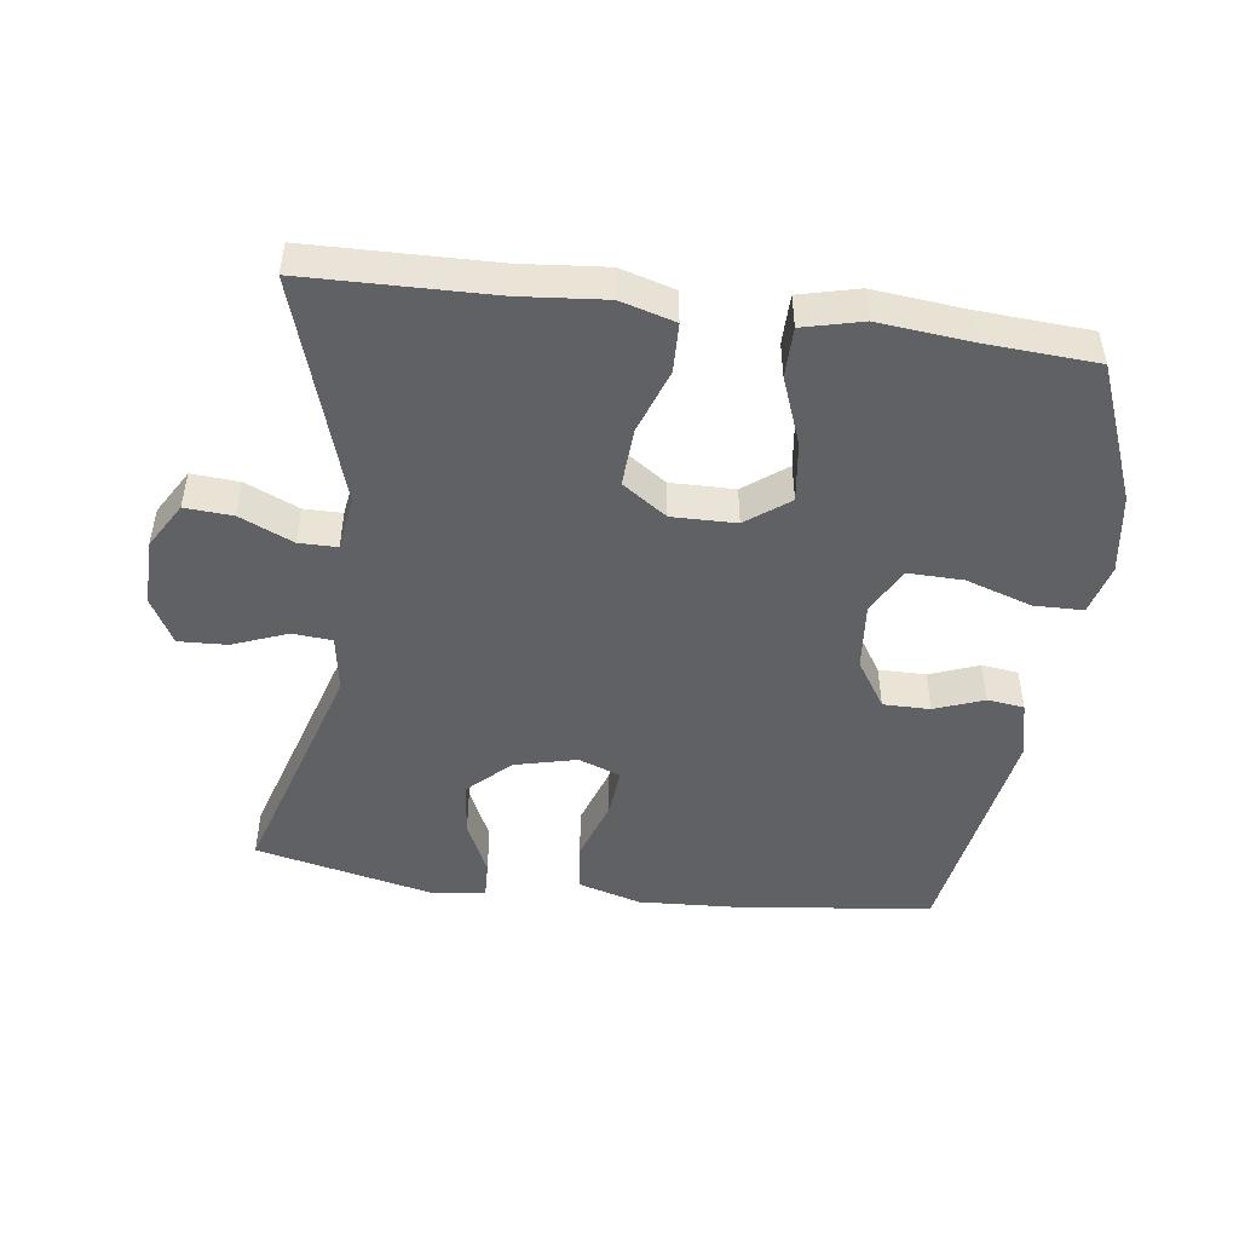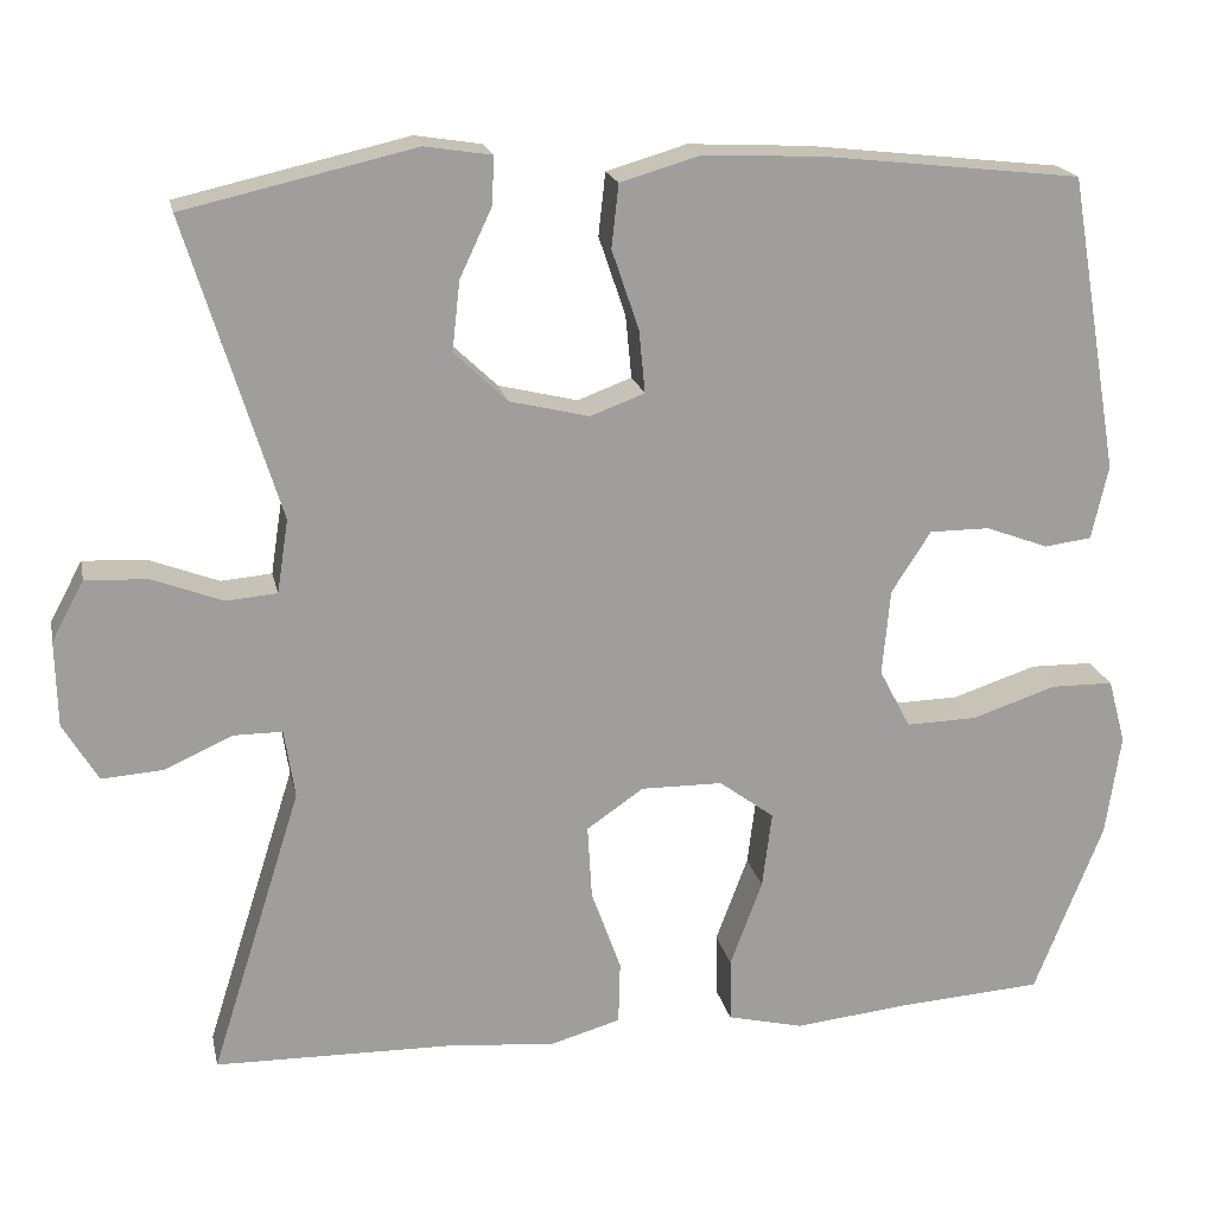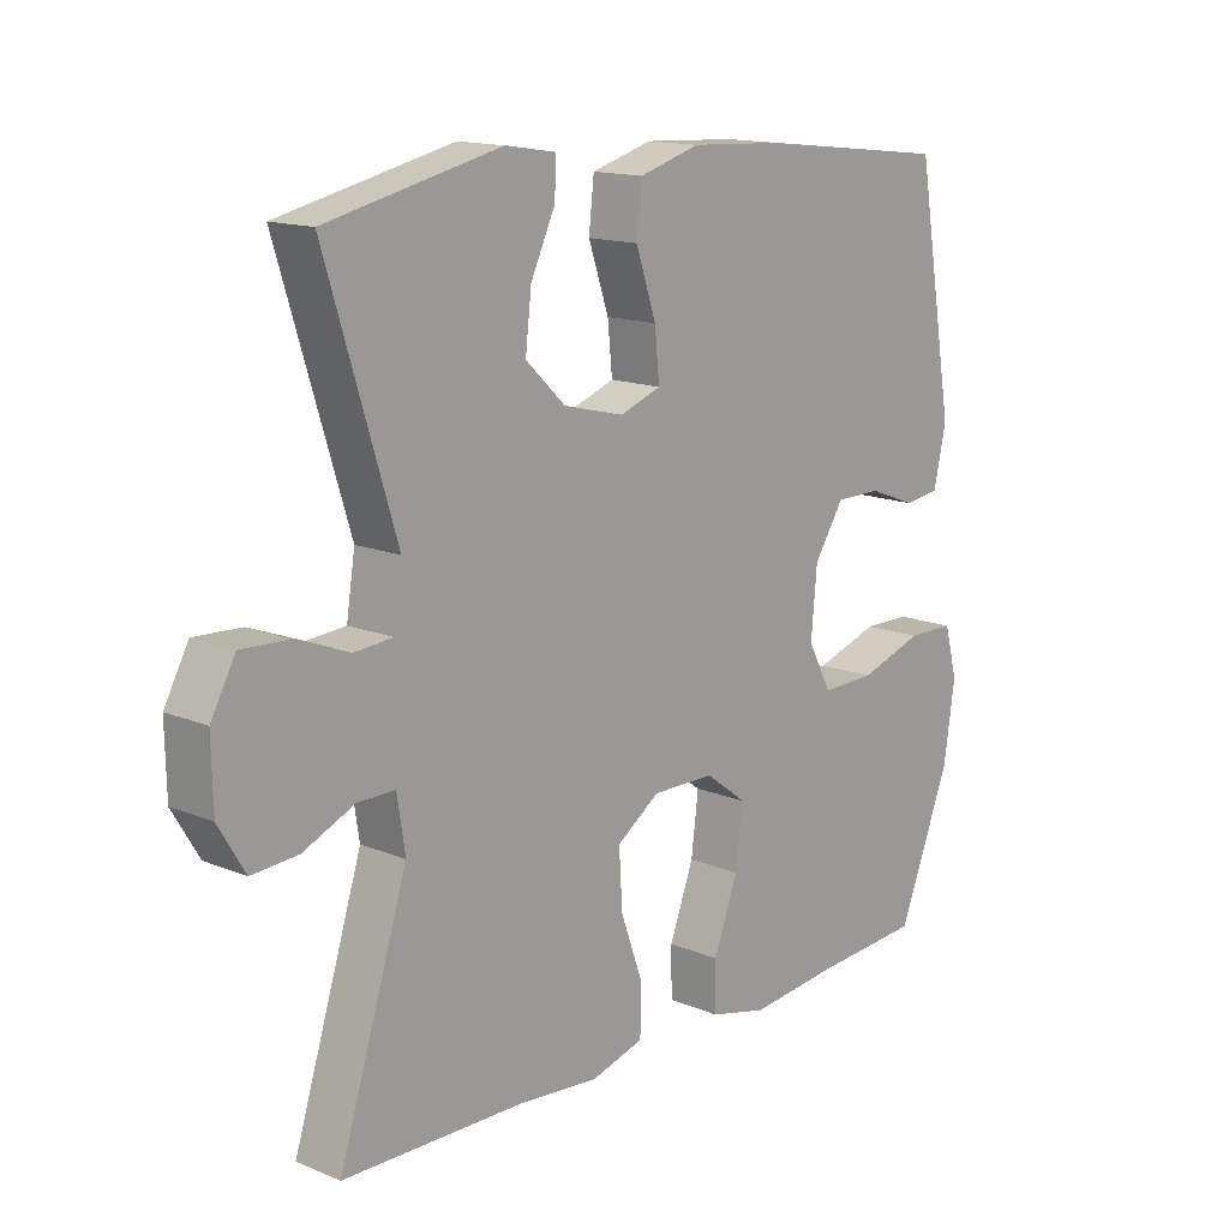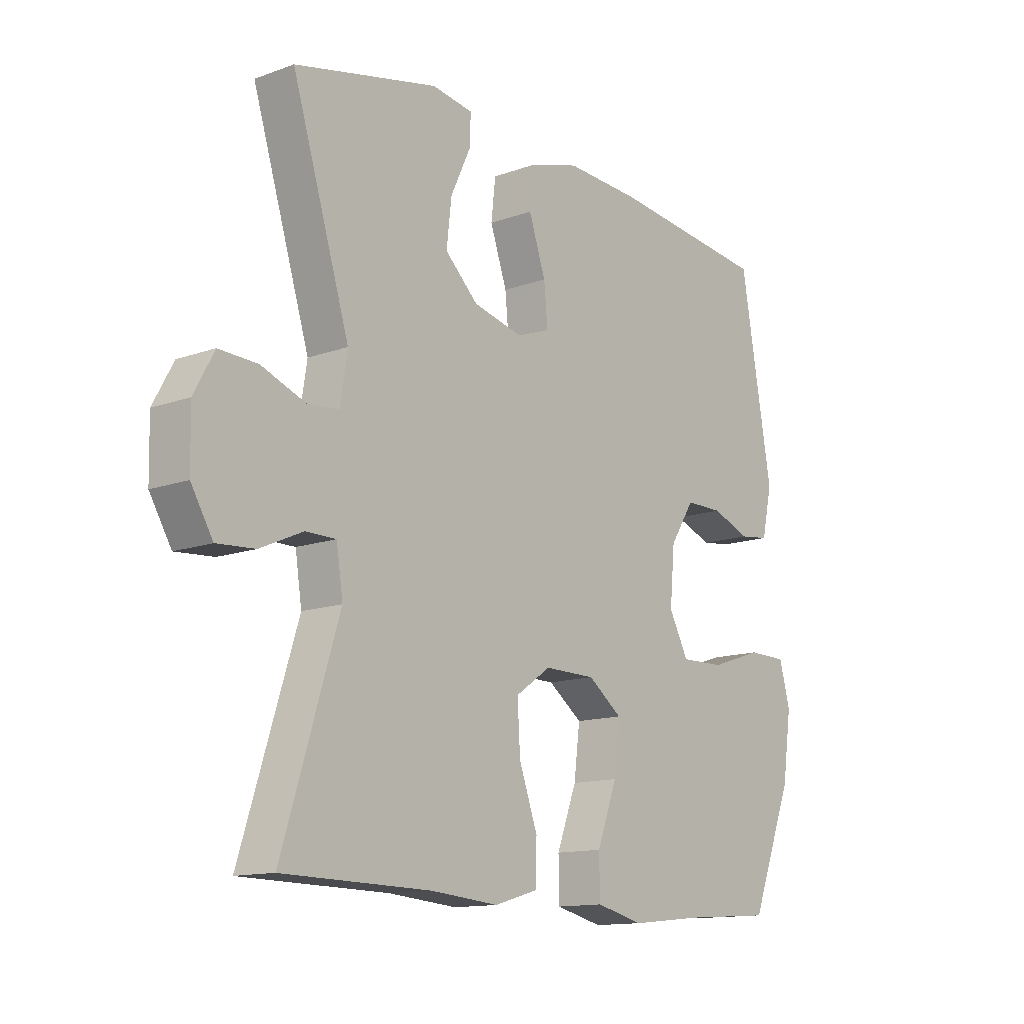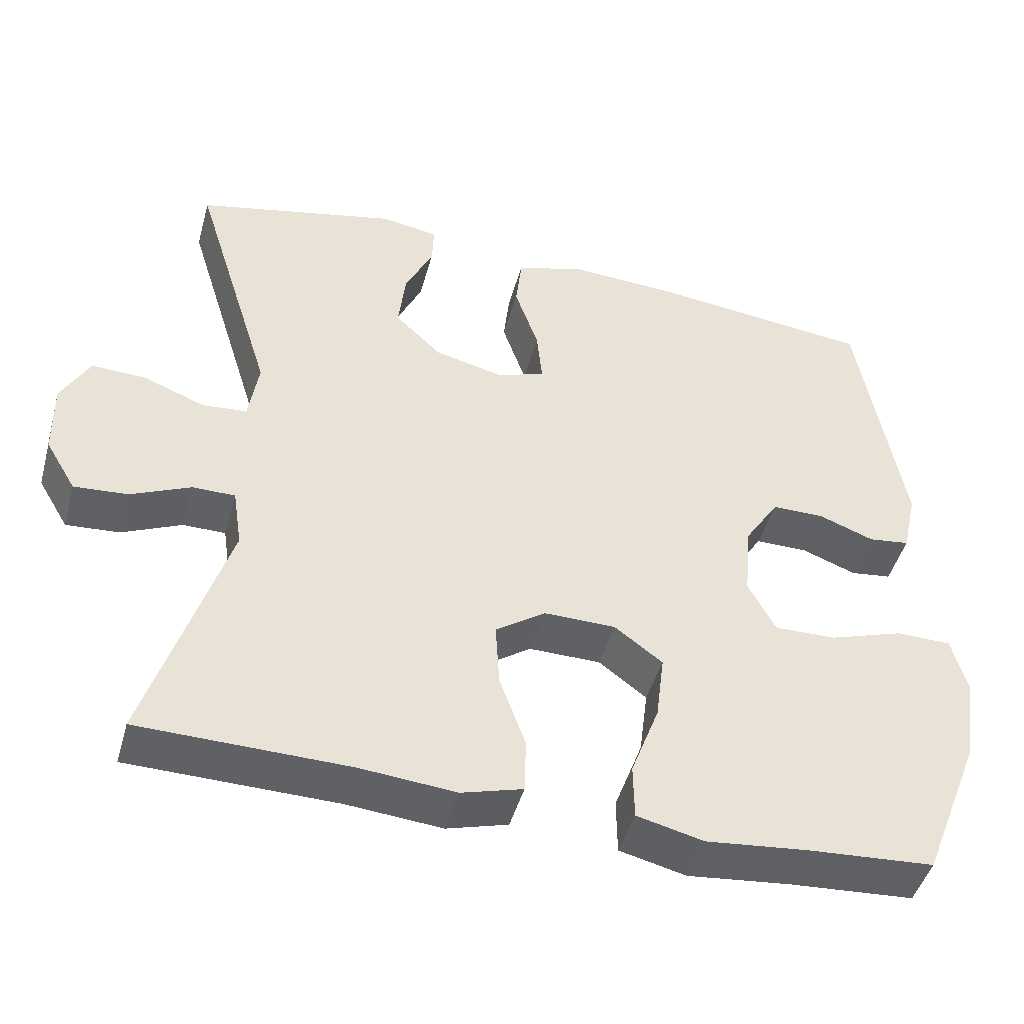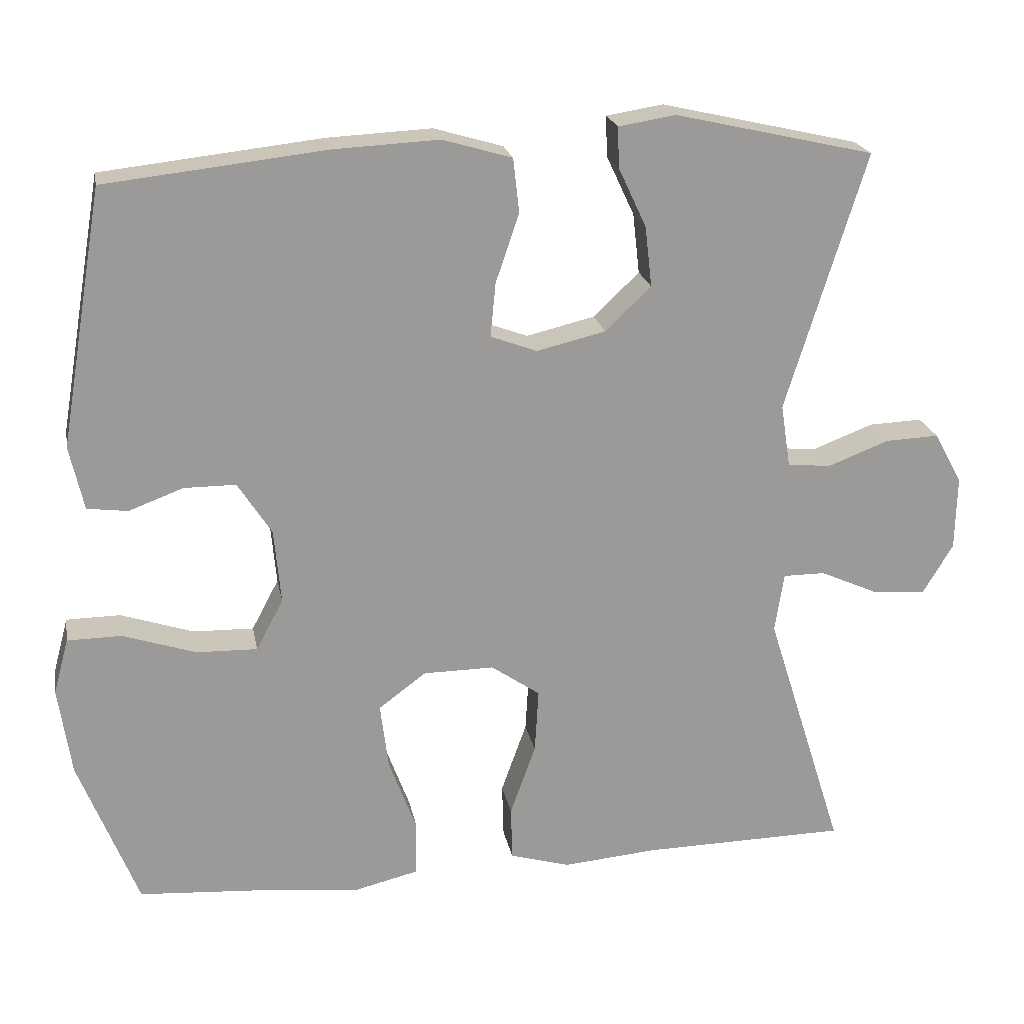
<metadata>
{"format":"obj","ext":"obj","renderer":"f3d","projection":"perspective","resolution":1024,"background":"white","views":[{"elev":-48.3,"azim":172.6,"up":"+Y"},{"elev":19.2,"azim":168.2,"up":"+Z"},{"elev":14.6,"azim":131.8,"up":"+Z"},{"elev":-13.3,"azim":129.4,"up":"+Z"},{"elev":-46.1,"azim":164.7,"up":"+Z"},{"elev":21.0,"azim":-10.5,"up":"+Z"}]}
</metadata>
<code>
v -0.5 0.07 -0.5
v -0.579 0.07 -0.3
v -0.596 0.07 -0.183
v -0.576 0.07 -0.109
v -0.504 0.07 -0.108
v -0.407 0.07 -0.14
v -0.326 0.07 -0.142
v -0.29 0.07 -0.074
v -0.299 0.07 0.025
v -0.344 0.07 0.095
v -0.413 0.07 0.095
v -0.485 0.07 0.068
v -0.539 0.07 0.075
v -0.558 0.07 0.16
v -0.5 0.07 0.5
v -0.207 0.07 0.533
v -0.068 0.07 0.54
v 0.024 0.07 0.513
v 0.032 0.07 0.441
v 0.001 0.07 0.35
v -0.006 0.07 0.278
v 0.056 0.07 0.255
v 0.147 0.07 0.277
v 0.208 0.07 0.335
v 0.199 0.07 0.415
v 0.162 0.07 0.494
v 0.16 0.07 0.548
v 0.236 0.07 0.56
v 0.5 0.07 0.5
v 0.394 0.07 0.157
v 0.407 0.07 0.073
v 0.465 0.07 0.068
v 0.546 0.07 0.099
v 0.617 0.07 0.102
v 0.654 0.07 0.034
v 0.652 0.07 -0.064
v 0.612 0.07 -0.131
v 0.542 0.07 -0.126
v 0.464 0.07 -0.091
v 0.408 0.07 -0.091
v 0.396 0.07 -0.17
v 0.5 0.07 -0.5
v 0.228 0.07 -0.505
v 0.103 0.07 -0.516
v 0.023 0.07 -0.493
v 0.021 0.07 -0.421
v 0.055 0.07 -0.326
v 0.06 0.07 -0.241
v -0.005 0.07 -0.196
v -0.099 0.07 -0.197
v -0.162 0.07 -0.244
v -0.151 0.07 -0.332
v -0.114 0.07 -0.431
v -0.115 0.07 -0.504
v -0.202 0.07 -0.525
v -0.336 0.07 -0.511
v -0.5 0 -0.5
v -0.579 0 -0.3
v -0.596 0 -0.183
v -0.576 0 -0.109
v -0.504 0 -0.108
v -0.407 0 -0.14
v -0.326 0 -0.142
v -0.29 0 -0.074
v -0.299 0 0.025
v -0.344 0 0.095
v -0.413 0 0.095
v -0.485 0 0.068
v -0.539 0 0.075
v -0.558 0 0.16
v -0.5 0 0.5
v -0.207 0 0.533
v -0.068 0 0.54
v 0.024 0 0.513
v 0.032 0 0.441
v 0.001 0 0.35
v -0.006 0 0.278
v 0.056 0 0.255
v 0.147 0 0.277
v 0.208 0 0.335
v 0.199 0 0.415
v 0.162 0 0.494
v 0.16 0 0.548
v 0.236 0 0.56
v 0.5 0 0.5
v 0.394 0 0.157
v 0.407 0 0.073
v 0.465 0 0.068
v 0.546 0 0.099
v 0.617 0 0.102
v 0.654 0 0.034
v 0.652 0 -0.064
v 0.612 0 -0.131
v 0.542 0 -0.126
v 0.464 0 -0.091
v 0.408 0 -0.091
v 0.396 0 -0.17
v 0.5 0 -0.5
v 0.228 0 -0.505
v 0.103 0 -0.516
v 0.023 0 -0.493
v 0.021 0 -0.421
v 0.055 0 -0.326
v 0.06 0 -0.241
v -0.005 0 -0.196
v -0.099 0 -0.197
v -0.162 0 -0.244
v -0.151 0 -0.332
v -0.114 0 -0.431
v -0.115 0 -0.504
v -0.202 0 -0.525
v -0.336 0 -0.511
f 53 54 55 56
f 52 53 56 1
f 51 52 1 2
f 50 51 2 3
f 49 50 3
f 44 45 46 47
f 43 44 47 48
f 41 42 43 48
f 40 41 48 49
f 36 37 38 39
f 36 39 40
f 35 36 40
f 32 33 34 35
f 31 32 35 40
f 30 31 40 49
f 25 26 27 28
f 24 25 28 29
f 23 24 29 30
f 17 18 19 20
f 17 20 21
f 16 17 21
f 15 16 21
f 14 15 21
f 11 12 13 14
f 10 11 14 21
f 9 10 21 22
f 3 4 5 6
f 3 6 7
f 49 3 7
f 30 49 7 8
f 22 23 30
f 8 9 22 30
f 112 111 110 109
f 57 112 109 108
f 58 57 108 107
f 59 58 107 106
f 59 106 105
f 103 102 101 100
f 104 103 100 99
f 104 99 98 97
f 105 104 97 96
f 95 94 93 92
f 96 95 92
f 96 92 91
f 91 90 89 88
f 96 91 88 87
f 105 96 87 86
f 84 83 82 81
f 85 84 81 80
f 86 85 80 79
f 76 75 74 73
f 77 76 73
f 77 73 72
f 77 72 71
f 77 71 70
f 70 69 68 67
f 77 70 67 66
f 78 77 66 65
f 62 61 60 59
f 63 62 59
f 63 59 105
f 64 63 105 86
f 86 79 78
f 86 78 65 64
f 1 57 58 2
f 2 58 59 3
f 3 59 60 4
f 4 60 61 5
f 5 61 62 6
f 6 62 63 7
f 7 63 64 8
f 8 64 65 9
f 9 65 66 10
f 10 66 67 11
f 11 67 68 12
f 12 68 69 13
f 13 69 70 14
f 14 70 71 15
f 15 71 72 16
f 16 72 73 17
f 17 73 74 18
f 18 74 75 19
f 19 75 76 20
f 20 76 77 21
f 21 77 78 22
f 22 78 79 23
f 23 79 80 24
f 24 80 81 25
f 25 81 82 26
f 26 82 83 27
f 27 83 84 28
f 28 84 85 29
f 29 85 86 30
f 30 86 87 31
f 31 87 88 32
f 32 88 89 33
f 33 89 90 34
f 34 90 91 35
f 35 91 92 36
f 36 92 93 37
f 37 93 94 38
f 38 94 95 39
f 39 95 96 40
f 40 96 97 41
f 41 97 98 42
f 42 98 99 43
f 43 99 100 44
f 44 100 101 45
f 45 101 102 46
f 46 102 103 47
f 47 103 104 48
f 48 104 105 49
f 49 105 106 50
f 50 106 107 51
f 51 107 108 52
f 52 108 109 53
f 53 109 110 54
f 54 110 111 55
f 55 111 112 56
f 56 112 57 1

</code>
